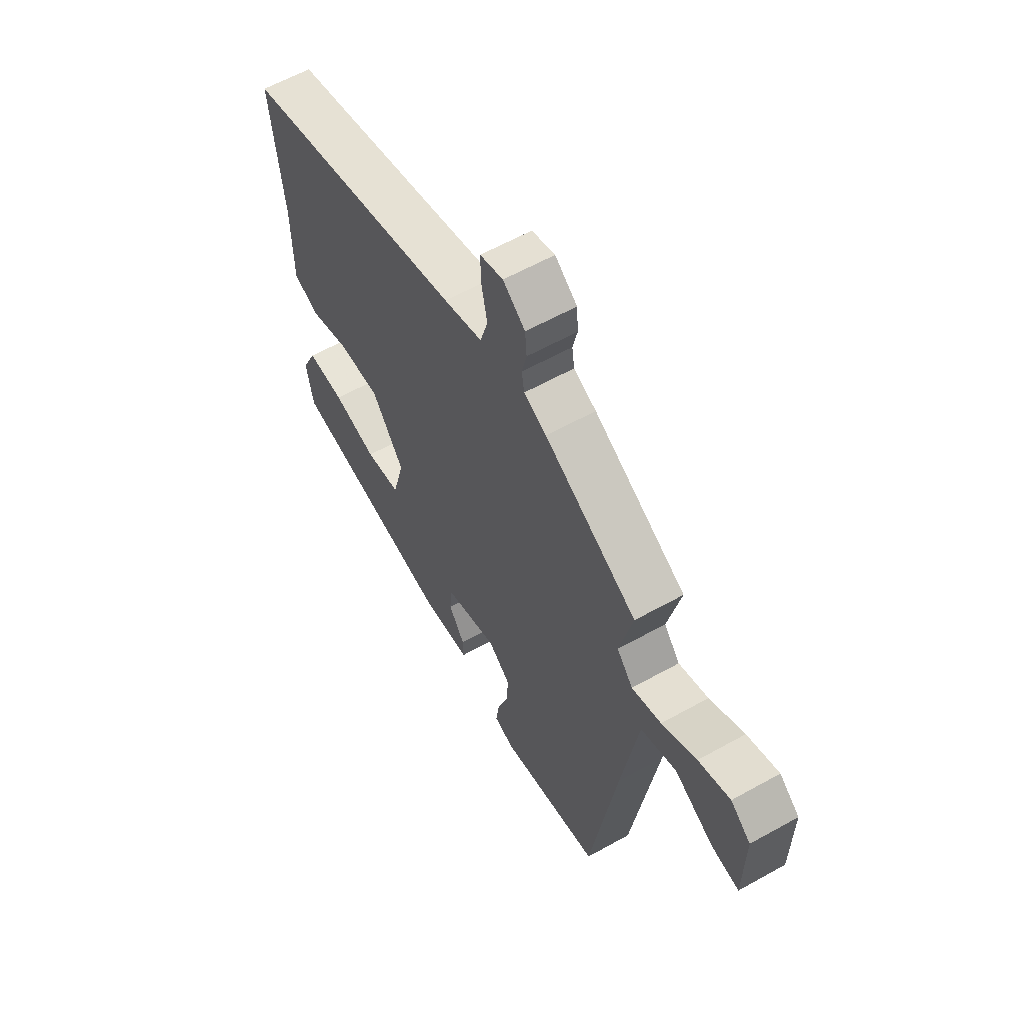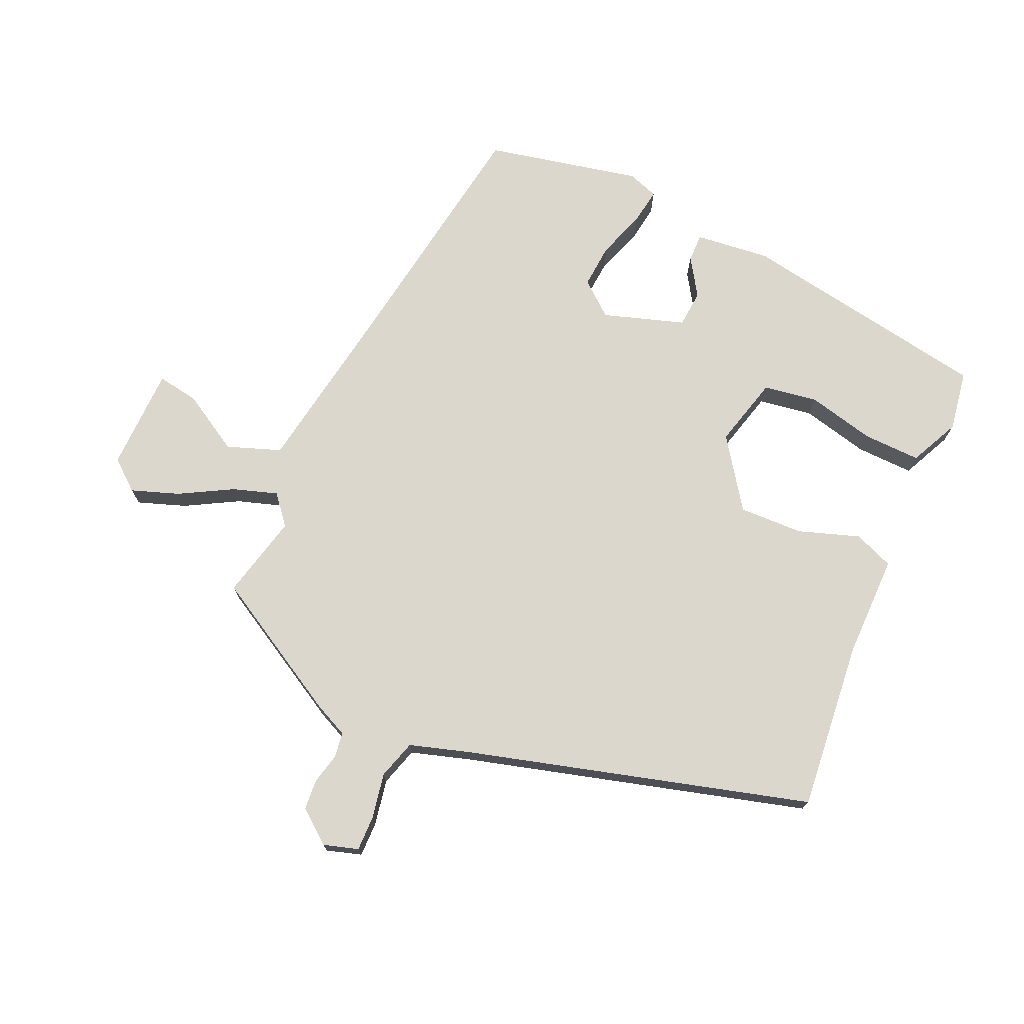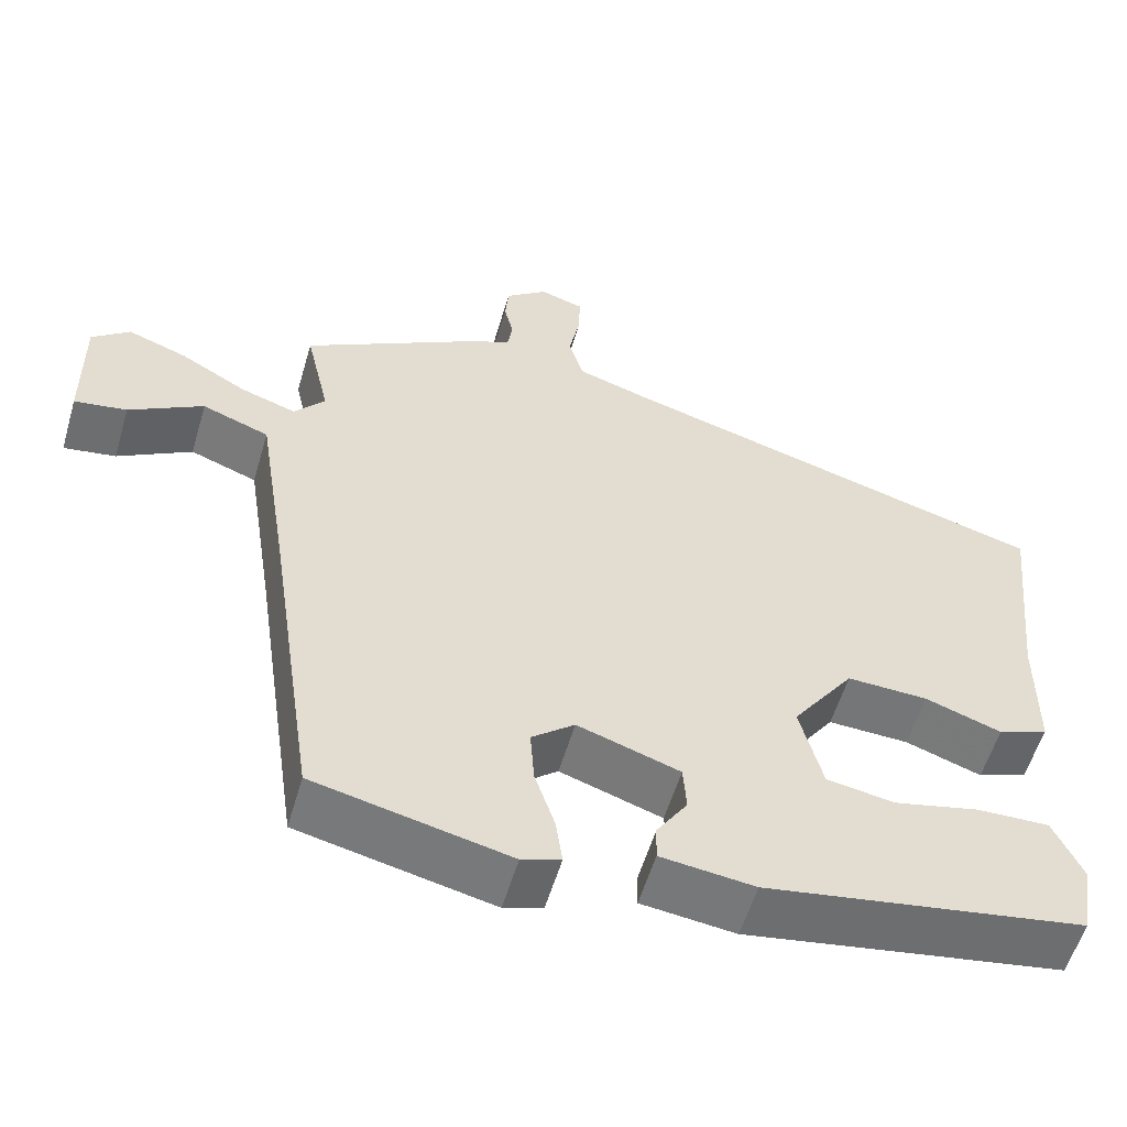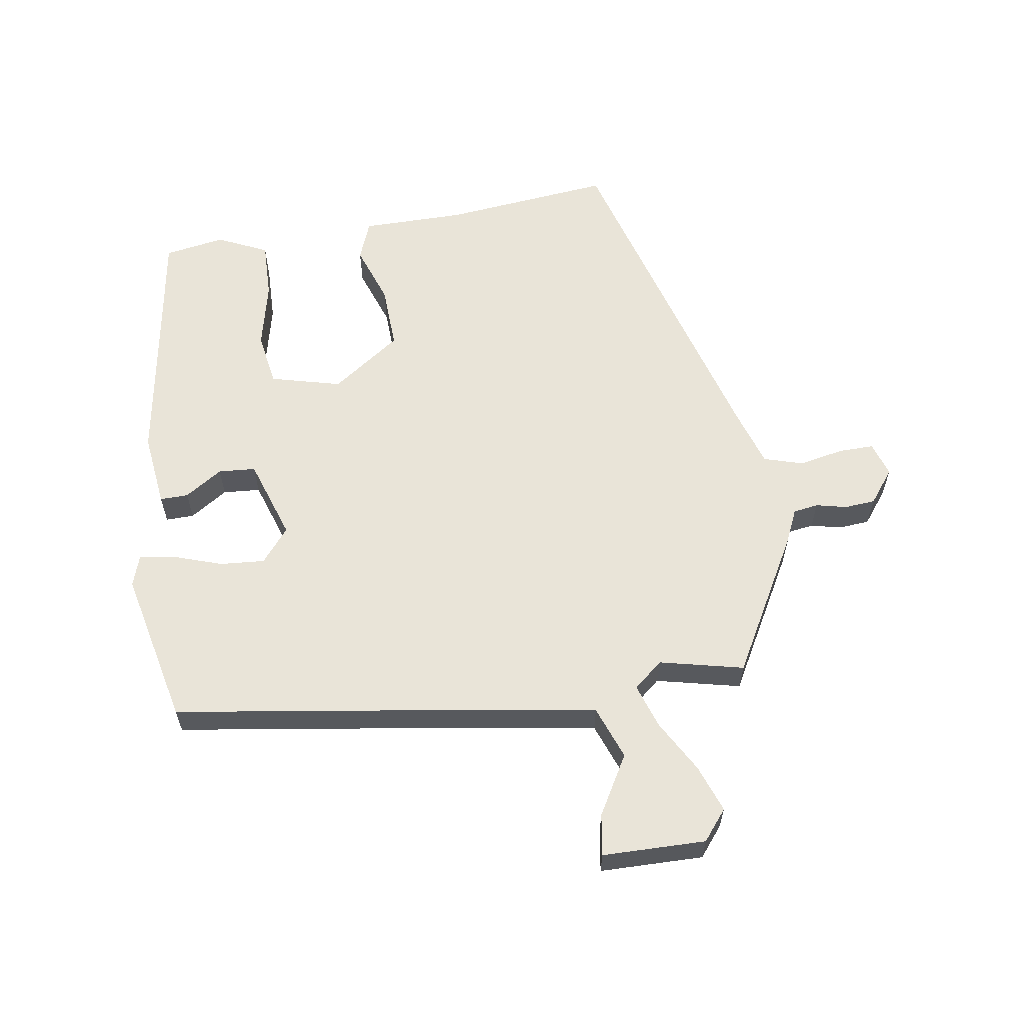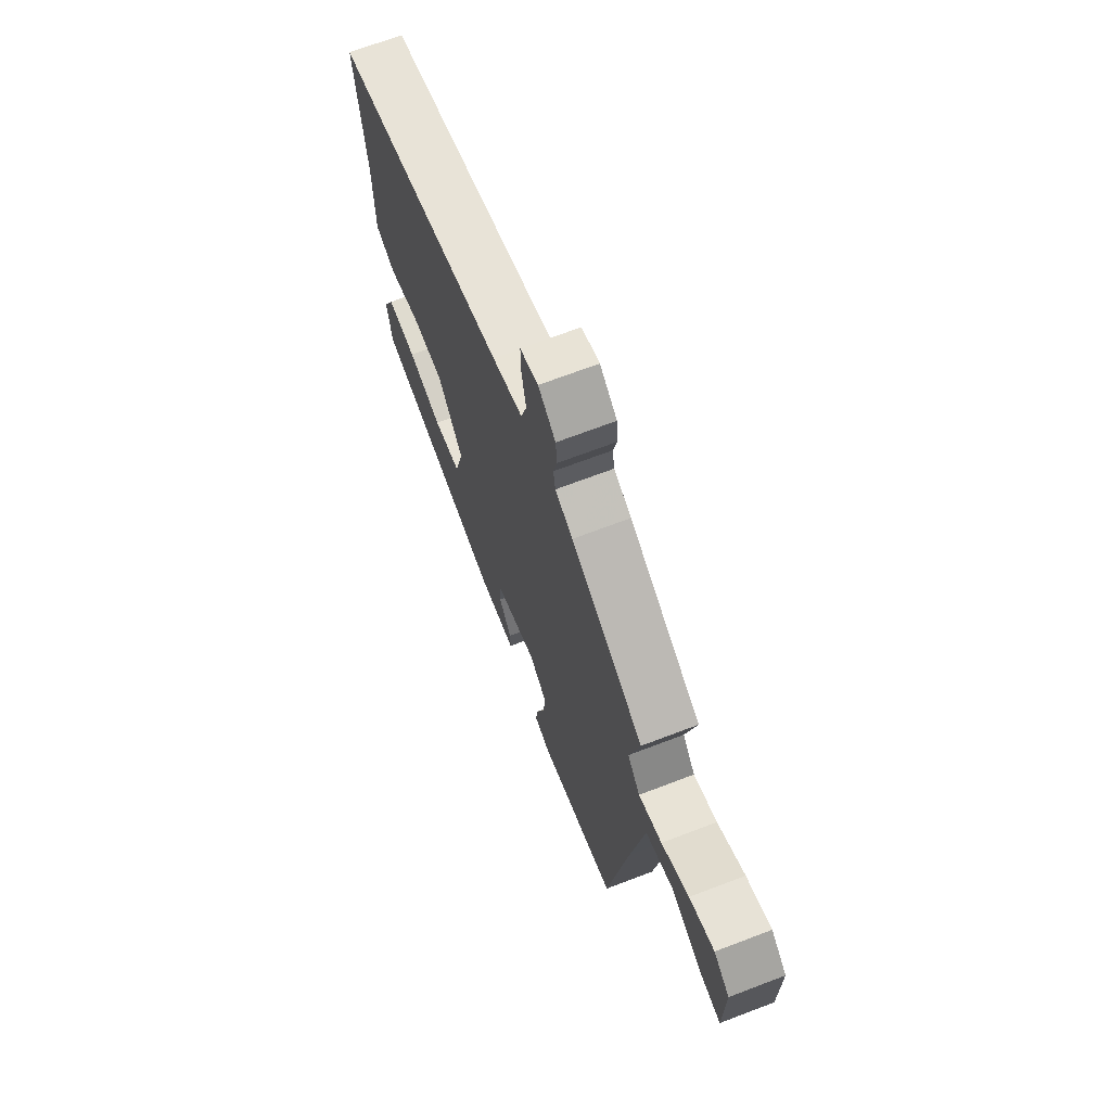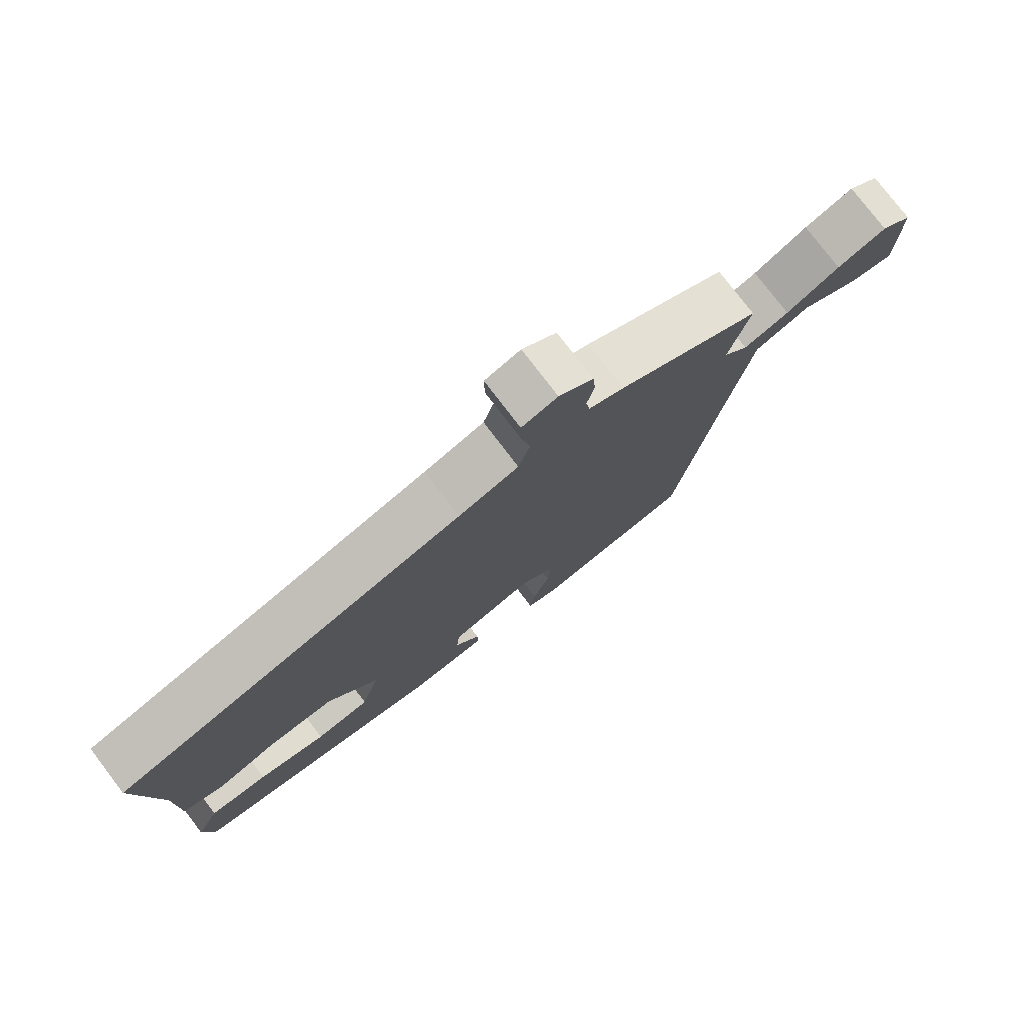
<metadata>
{"format":"obj","ext":"obj","renderer":"f3d","projection":"perspective","resolution":1024,"background":"white","views":[{"elev":60.6,"azim":-119.7,"up":"+Z"},{"elev":73.4,"azim":24.5,"up":"+Y"},{"elev":-56.3,"azim":-16.3,"up":"+Z"},{"elev":60.3,"azim":-98.8,"up":"+Y"},{"elev":69.3,"azim":-110.9,"up":"+Z"},{"elev":77.8,"azim":142.7,"up":"+Z"}]}
</metadata>
<code>
v -0.482 0.07 0.415
v -0.265 0.07 0.536
v -0.212 0.07 0.56
v -0.206 0.07 0.599
v -0.217 0.07 0.647
v -0.213 0.07 0.695
v -0.161 0.07 0.735
v -0.107 0.07 0.718
v -0.108 0.07 0.663
v -0.122 0.07 0.593
v -0.104 0.07 0.532
v -0.013 0.07 0.503
v 0.519 0.07 0.35
v 0.491 0.07 0.088
v 0.49 0.07 -0.073
v 0.428 0.07 -0.097
v 0.334 0.07 -0.064
v 0.234 0.07 -0.06
v 0.158 0.07 -0.167
v 0.186 0.07 -0.277
v 0.27 0.07 -0.291
v 0.375 0.07 -0.267
v 0.465 0.07 -0.265
v 0.501 0.07 -0.343
v 0.485 0.07 -0.437
v 0.09 0.07 -0.501
v -0.026 0.07 -0.487
v -0.025 0.07 -0.443
v 0.013 0.07 -0.385
v 0.009 0.07 -0.327
v -0.117 0.07 -0.285
v -0.17 0.07 -0.328
v -0.165 0.07 -0.397
v -0.14 0.07 -0.472
v -0.132 0.07 -0.529
v -0.18 0.07 -0.545
v -0.42 0.07 -0.491
v -0.481 0.07 -0.076
v -0.519 0.07 0.168
v -0.602 0.07 0.199
v -0.694 0.07 0.146
v -0.759 0.07 0.136
v -0.761 0.07 0.297
v -0.714 0.07 0.335
v -0.64 0.07 0.308
v -0.559 0.07 0.262
v -0.49 0.07 0.239
v -0.452 0.07 0.284
v -0.482 0 0.415
v -0.265 0 0.536
v -0.212 0 0.56
v -0.206 0 0.599
v -0.217 0 0.647
v -0.213 0 0.695
v -0.161 0 0.735
v -0.107 0 0.718
v -0.108 0 0.663
v -0.122 0 0.593
v -0.104 0 0.532
v -0.013 0 0.503
v 0.519 0 0.35
v 0.491 0 0.088
v 0.49 0 -0.073
v 0.428 0 -0.097
v 0.334 0 -0.064
v 0.234 0 -0.06
v 0.158 0 -0.167
v 0.186 0 -0.277
v 0.27 0 -0.291
v 0.375 0 -0.267
v 0.465 0 -0.265
v 0.501 0 -0.343
v 0.485 0 -0.437
v 0.09 0 -0.501
v -0.026 0 -0.487
v -0.025 0 -0.443
v 0.013 0 -0.385
v 0.009 0 -0.327
v -0.117 0 -0.285
v -0.17 0 -0.328
v -0.165 0 -0.397
v -0.14 0 -0.472
v -0.132 0 -0.529
v -0.18 0 -0.545
v -0.42 0 -0.491
v -0.481 0 -0.076
v -0.519 0 0.168
v -0.602 0 0.199
v -0.694 0 0.146
v -0.759 0 0.136
v -0.761 0 0.297
v -0.714 0 0.335
v -0.64 0 0.308
v -0.559 0 0.262
v -0.49 0 0.239
v -0.452 0 0.284
f 44 45 46
f 43 44 46
f 42 43 46
f 41 42 46
f 40 41 46
f 39 40 46 47
f 38 39 47 48
f 37 38 48
f 36 37 48
f 35 36 48
f 34 35 48
f 33 34 48
f 27 28 29
f 26 27 29
f 25 26 29
f 24 25 29
f 23 24 29
f 22 23 29
f 21 22 29
f 20 21 29 30
f 19 20 30 31
f 14 15 16 17
f 14 17 18
f 13 14 18
f 12 13 18
f 18 19 31
f 12 18 31
f 11 12 31
f 8 9 10
f 7 8 10
f 6 7 10
f 5 6 10
f 4 5 10
f 11 31 32
f 10 11 32
f 4 10 32
f 3 4 32
f 48 1 2
f 33 48 2
f 32 33 2
f 2 3 32
f 94 93 92
f 94 92 91
f 94 91 90
f 94 90 89
f 94 89 88
f 95 94 88 87
f 96 95 87 86
f 96 86 85
f 96 85 84
f 96 84 83
f 96 83 82
f 96 82 81
f 77 76 75
f 77 75 74
f 77 74 73
f 77 73 72
f 77 72 71
f 77 71 70
f 77 70 69
f 78 77 69 68
f 79 78 68 67
f 65 64 63 62
f 66 65 62
f 66 62 61
f 66 61 60
f 79 67 66
f 79 66 60
f 79 60 59
f 58 57 56
f 58 56 55
f 58 55 54
f 58 54 53
f 58 53 52
f 80 79 59
f 80 59 58
f 80 58 52
f 80 52 51
f 50 49 96
f 50 96 81
f 50 81 80
f 80 51 50
f 1 49 50 2
f 2 50 51 3
f 3 51 52 4
f 4 52 53 5
f 5 53 54 6
f 6 54 55 7
f 7 55 56 8
f 8 56 57 9
f 9 57 58 10
f 10 58 59 11
f 11 59 60 12
f 12 60 61 13
f 13 61 62 14
f 14 62 63 15
f 15 63 64 16
f 16 64 65 17
f 17 65 66 18
f 18 66 67 19
f 19 67 68 20
f 20 68 69 21
f 21 69 70 22
f 22 70 71 23
f 23 71 72 24
f 24 72 73 25
f 25 73 74 26
f 26 74 75 27
f 27 75 76 28
f 28 76 77 29
f 29 77 78 30
f 30 78 79 31
f 31 79 80 32
f 32 80 81 33
f 33 81 82 34
f 34 82 83 35
f 35 83 84 36
f 36 84 85 37
f 37 85 86 38
f 38 86 87 39
f 39 87 88 40
f 40 88 89 41
f 41 89 90 42
f 42 90 91 43
f 43 91 92 44
f 44 92 93 45
f 45 93 94 46
f 46 94 95 47
f 47 95 96 48
f 48 96 49 1

</code>
